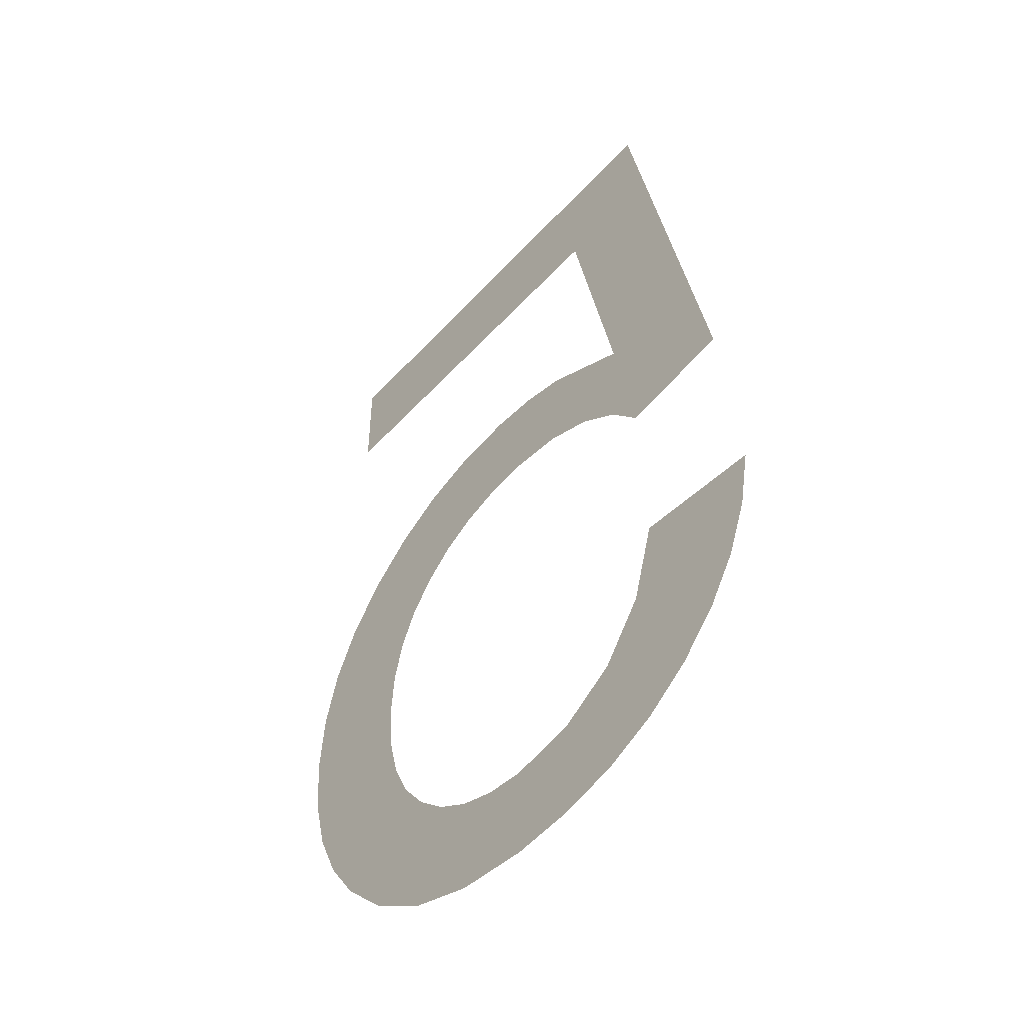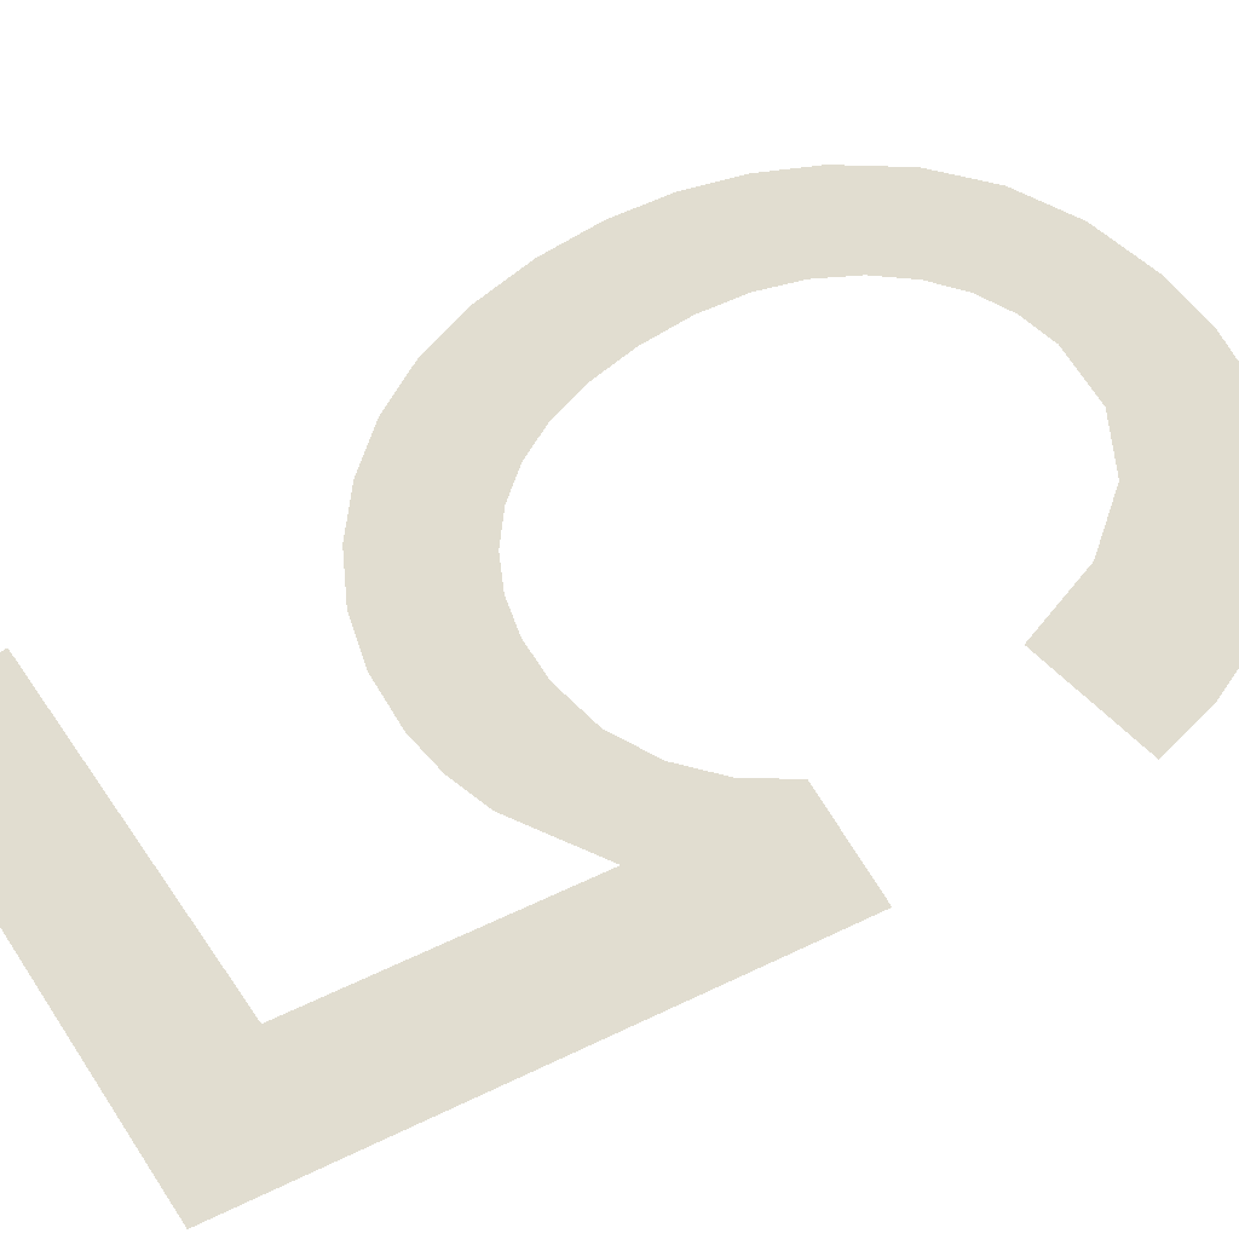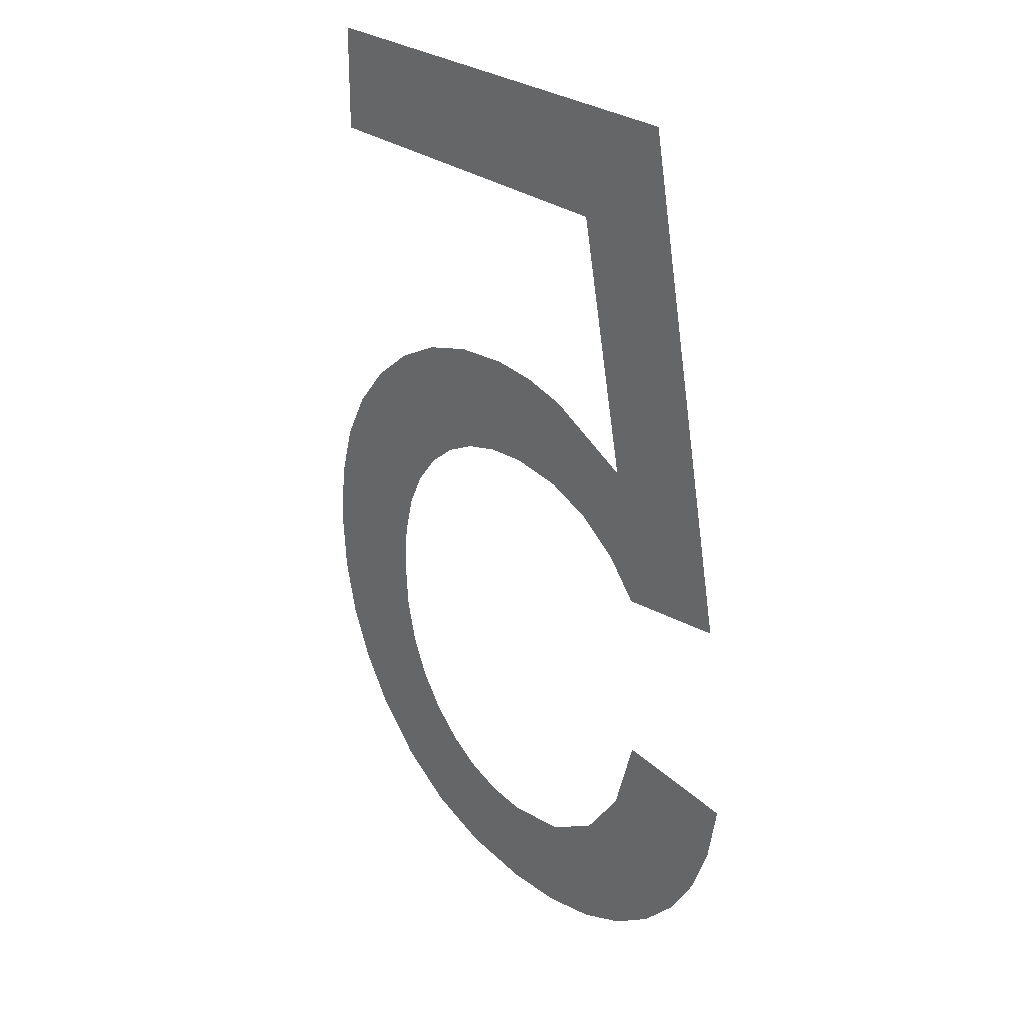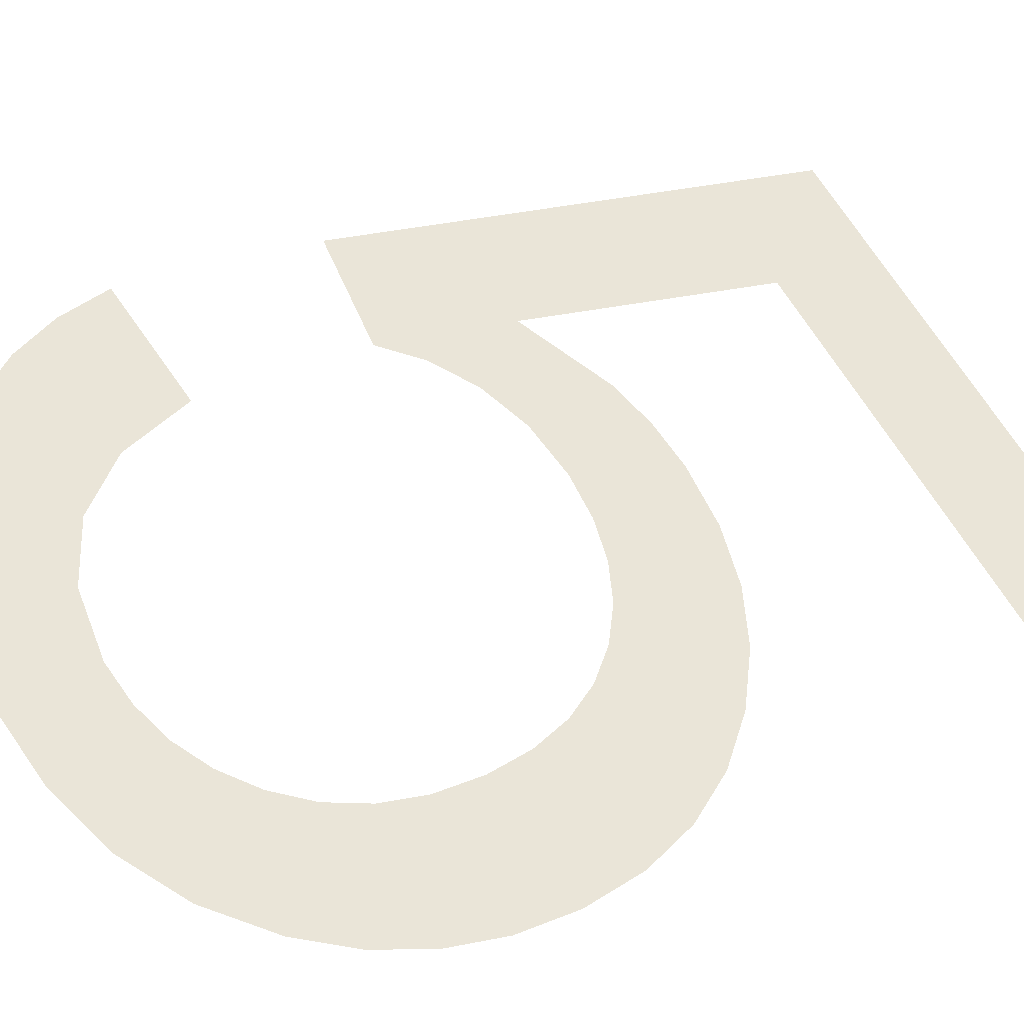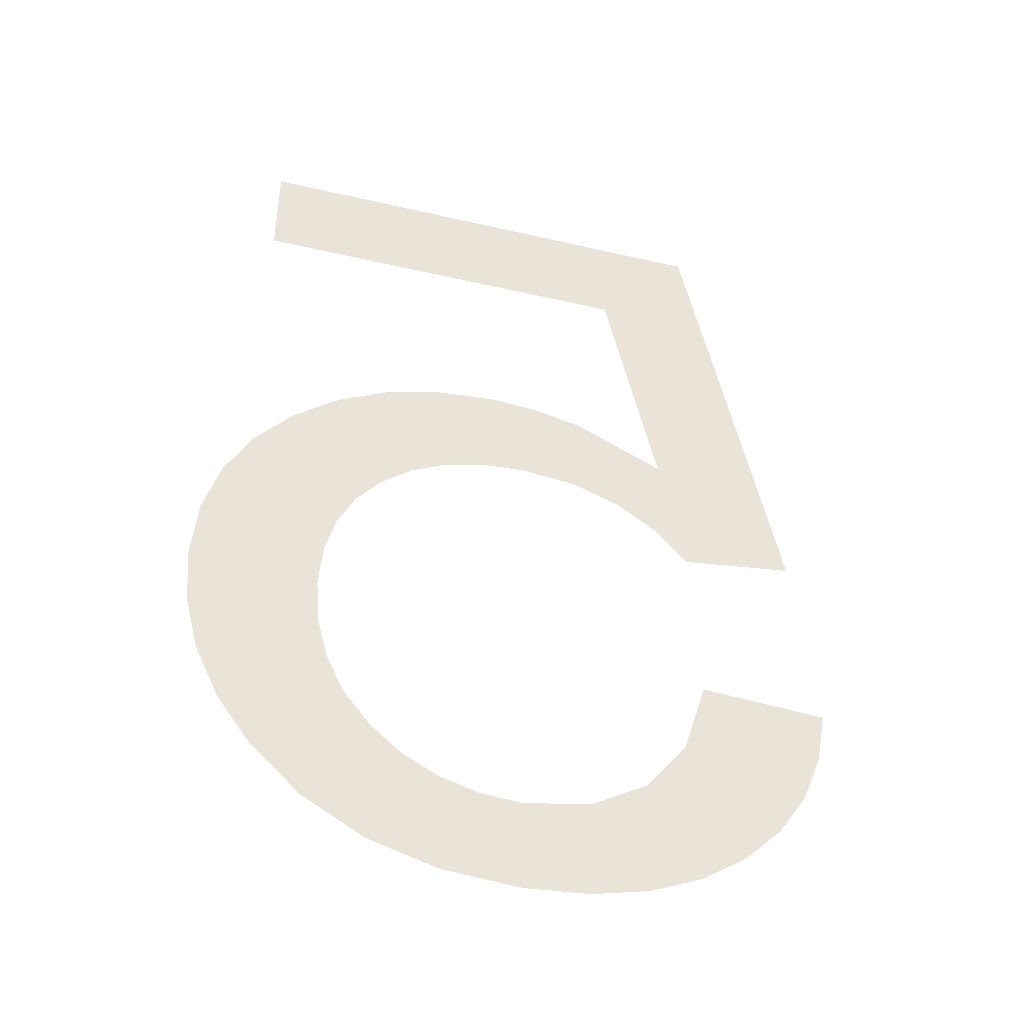
<metadata>
{"format":"obj","ext":"obj","renderer":"f3d","projection":"perspective","resolution":1024,"background":"white","views":[{"elev":-48.0,"azim":72.8,"up":"+Z"},{"elev":72.1,"azim":55.3,"up":"+Y"},{"elev":25.9,"azim":74.6,"up":"+Z"},{"elev":37.9,"azim":-123.0,"up":"+Y"},{"elev":-42.6,"azim":7.0,"up":"+Z"}]}
</metadata>
<code>
o #ID4804
v 0.04069 0.2188 0.1037
v 0.04361 0.22 0.1037
v 0.04229 0.2195 0.1036
v 0.0448 0.2205 0.104
v 0.03927 0.2182 0.1042
v 0.04587 0.221 0.1044
v 0.03803 0.2177 0.105
v 0.04681 0.2214 0.1051
v 0.03696 0.2173 0.106
v 0.04229 0.2195 0.1056
v 0.04143 0.2191 0.1057
v 0.04063 0.2188 0.106
v 0.0399 0.2185 0.1064
v 0.03626 0.217 0.1071
v 0.03925 0.2182 0.107
v 0.0387 0.218 0.1077
v 0.03576 0.2168 0.1082
v 0.03831 0.2178 0.1086
v 0.03546 0.2167 0.1095
v 0.03808 0.2177 0.1095
v 0.03536 0.2166 0.1108
v 0.038 0.2177 0.1106
v 0.03808 0.2177 0.1116
v 0.03547 0.2167 0.1122
v 0.0383 0.2178 0.1125
v 0.03582 0.2168 0.1134
v 0.03868 0.218 0.1133
v 0.0392 0.2182 0.1139
v 0.03639 0.217 0.1145
v 0.03984 0.2185 0.1145
v 0.04058 0.2188 0.1149
v 0.03719 0.2174 0.1155
v 0.04141 0.2191 0.1151
v 0.04233 0.2195 0.1152
v 0.03815 0.2178 0.1163
v 0.0455 0.2208 0.1161
v 0.04363 0.22 0.117
v 0.03922 0.2182 0.1169
v 0.04039 0.2187 0.1173
v 0.04266 0.2196 0.1173
v 0.04167 0.2192 0.1174
v 0.03631 0.217 0.1239
v 0.04441 0.2204 0.1215
v 0.03631 0.217 0.1215
v 0.04537 0.2208 0.114
v 0.04836 0.222 0.1135
v 0.04603 0.221 0.1132
v 0.0464 0.2212 0.1239
v 0.0445 0.2204 0.1146
v 0.04348 0.22 0.115
v 0.04759 0.2217 0.106
v 0.04367 0.2201 0.1059
v 0.04484 0.2206 0.1066
v 0.04818 0.2219 0.1069
v 0.04571 0.2209 0.1078
v 0.04859 0.2221 0.108
v 0.04619 0.2211 0.1095
v 0.04881 0.2222 0.1092
v 0.04881 0.2222 0.1092
v 0.04619 0.2211 0.1095
v 0.04859 0.2221 0.108
v 0.04571 0.2209 0.1078
v 0.04818 0.2219 0.1069
v 0.04484 0.2206 0.1066
v 0.04759 0.2217 0.106
v 0.04367 0.2201 0.1059
v 0.04229 0.2195 0.1056
v 0.04681 0.2214 0.1051
v 0.03631 0.217 0.1239
v 0.04441 0.2204 0.1215
v 0.0464 0.2212 0.1239
v 0.0455 0.2208 0.1161
v 0.03719 0.2174 0.1155
v 0.04233 0.2195 0.1152
v 0.04348 0.22 0.115
v 0.0445 0.2204 0.1146
v 0.04537 0.2208 0.114
v 0.04836 0.222 0.1135
v 0.04603 0.221 0.1132
v 0.03631 0.217 0.1215
v 0.04167 0.2192 0.1174
v 0.04039 0.2187 0.1173
v 0.04266 0.2196 0.1173
v 0.04363 0.22 0.117
v 0.03922 0.2182 0.1169
v 0.03815 0.2178 0.1163
v 0.04141 0.2191 0.1151
v 0.04058 0.2188 0.1149
v 0.03639 0.217 0.1145
v 0.03984 0.2185 0.1145
v 0.0392 0.2182 0.1139
v 0.03582 0.2168 0.1134
v 0.03868 0.218 0.1133
v 0.0383 0.2178 0.1125
v 0.03547 0.2167 0.1122
v 0.03808 0.2177 0.1116
v 0.03536 0.2166 0.1108
v 0.038 0.2177 0.1106
v 0.03808 0.2177 0.1095
v 0.03546 0.2167 0.1095
v 0.03831 0.2178 0.1086
v 0.03576 0.2168 0.1082
v 0.0387 0.218 0.1077
v 0.03626 0.217 0.1071
v 0.03925 0.2182 0.107
v 0.0399 0.2185 0.1064
v 0.03696 0.2173 0.106
v 0.04063 0.2188 0.106
v 0.04143 0.2191 0.1057
v 0.03803 0.2177 0.105
v 0.04587 0.221 0.1044
v 0.03927 0.2182 0.1042
v 0.0448 0.2205 0.104
v 0.04069 0.2188 0.1037
v 0.04361 0.22 0.1037
v 0.04229 0.2195 0.1036
f 59 60 61
f 60 62 61
f 61 62 63
f 62 64 63
f 63 64 65
f 64 66 65
f 66 67 65
f 68 65 67
f 69 70 71
f 70 72 71
f 73 74 72
f 74 75 72
f 75 76 72
f 76 77 72
f 72 77 71
f 71 77 78
f 79 78 77
f 80 70 69
f 81 82 83
f 83 82 84
f 82 85 84
f 85 86 84
f 84 86 72
f 73 72 86
f 74 73 87
f 87 73 88
f 73 89 88
f 88 89 90
f 90 89 91
f 89 92 91
f 91 92 93
f 93 92 94
f 92 95 94
f 94 95 96
f 95 97 96
f 96 97 98
f 98 97 99
f 97 100 99
f 99 100 101
f 100 102 101
f 101 102 103
f 102 104 103
f 103 104 105
f 105 104 106
f 104 107 106
f 106 107 108
f 108 107 109
f 109 107 67
f 67 107 68
f 107 110 68
f 68 110 111
f 110 112 111
f 111 112 113
f 112 114 113
f 113 114 115
f 116 115 114
f 1 2 3
f 2 1 4
f 4 1 5
f 4 5 6
f 6 5 7
f 6 7 8
f 8 7 9
f 8 9 10
f 10 9 11
f 11 9 12
f 12 9 13
f 13 9 14
f 13 14 15
f 15 14 16
f 16 14 17
f 16 17 18
f 18 17 19
f 18 19 20
f 20 19 21
f 20 21 22
f 22 21 23
f 23 21 24
f 23 24 25
f 25 24 26
f 25 26 27
f 27 26 28
f 28 26 29
f 28 29 30
f 30 29 31
f 31 29 32
f 31 32 33
f 33 32 34
f 35 36 32
f 36 35 37
f 37 35 38
f 37 38 39
f 37 39 40
f 40 39 41
f 42 43 44
f 45 46 47
f 46 45 48
f 48 45 36
f 36 45 49
f 36 49 50
f 36 50 34
f 36 34 32
f 48 36 43
f 48 43 42
f 10 51 8
f 51 10 52
f 51 52 53
f 51 53 54
f 54 53 55
f 54 55 56
f 56 55 57
f 56 57 58

</code>
